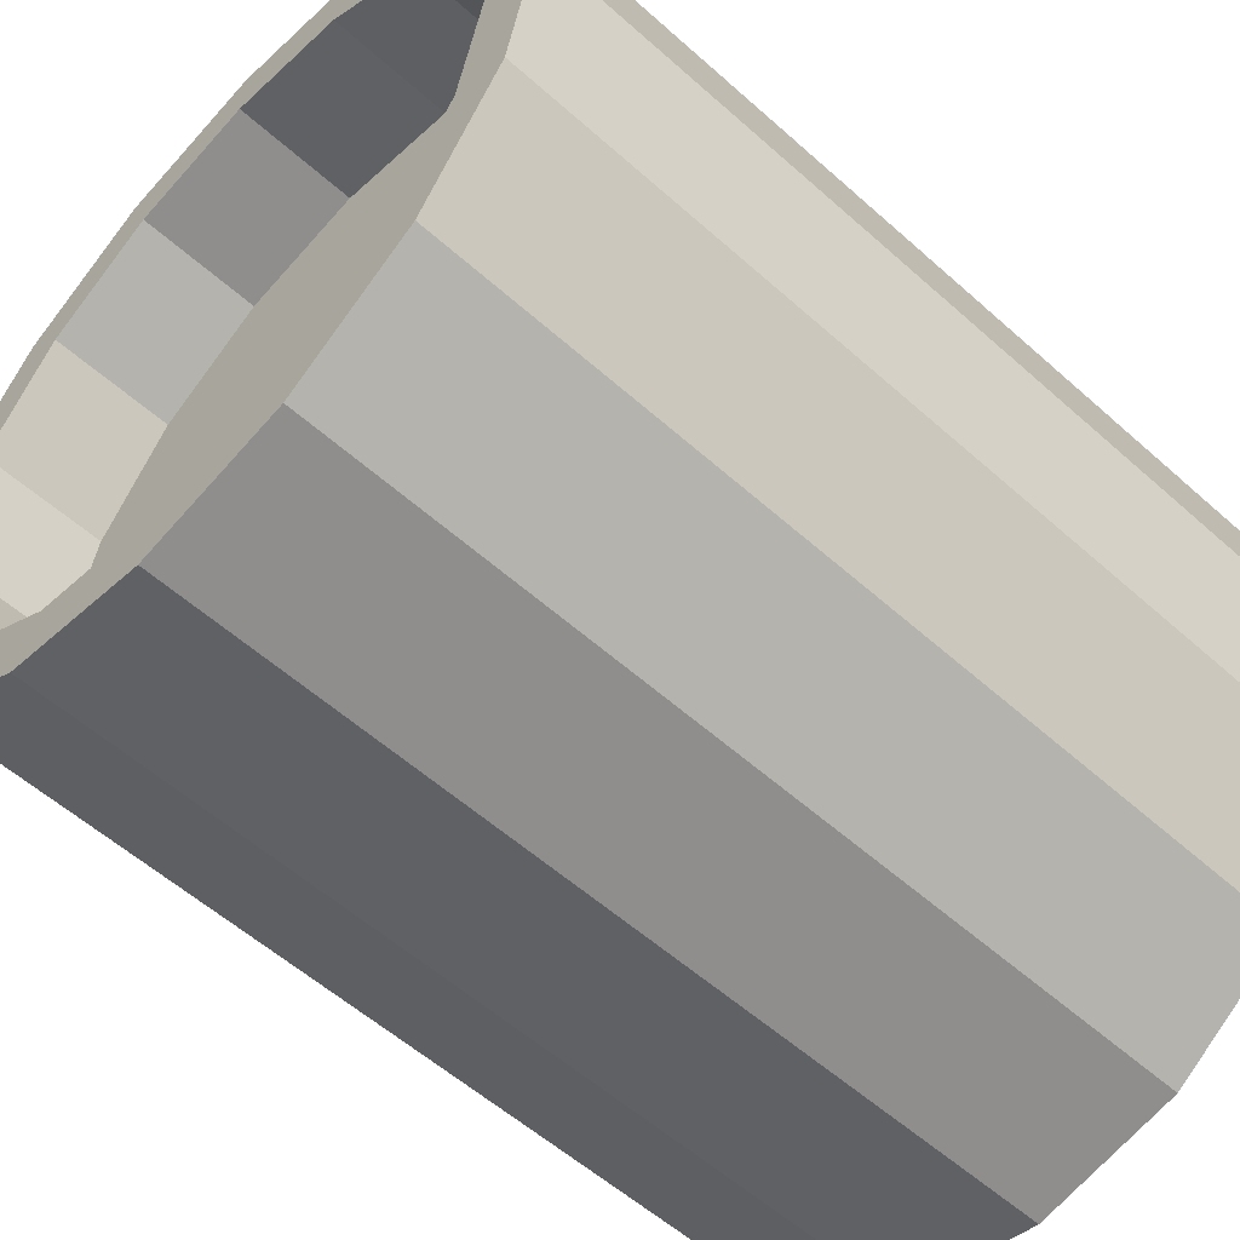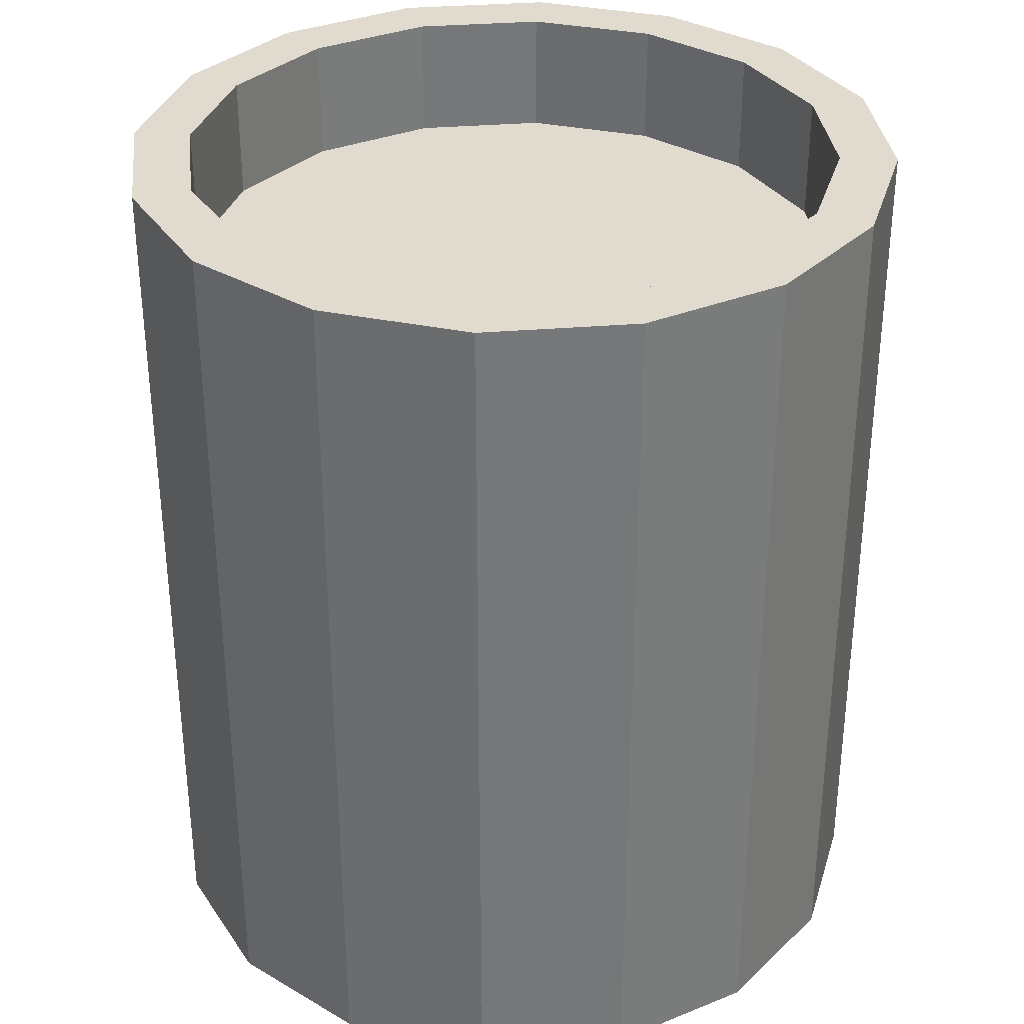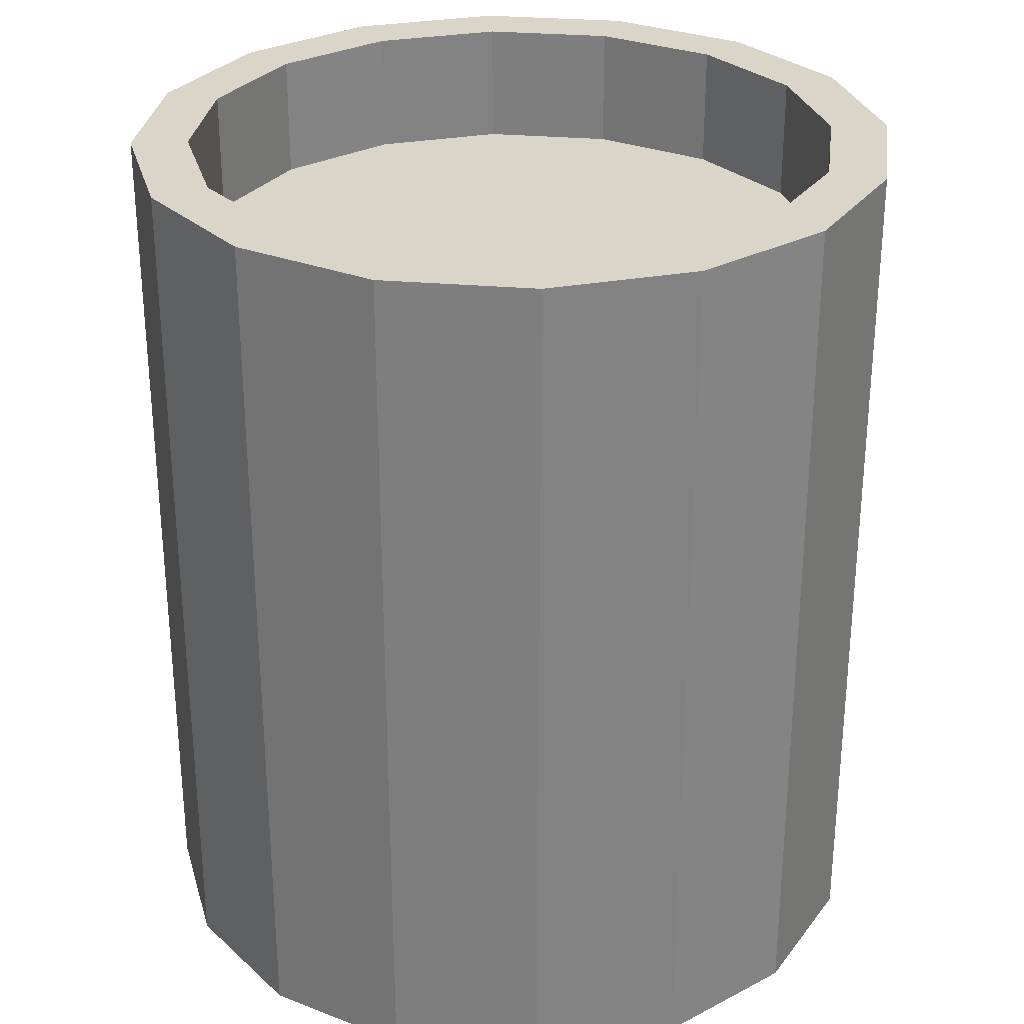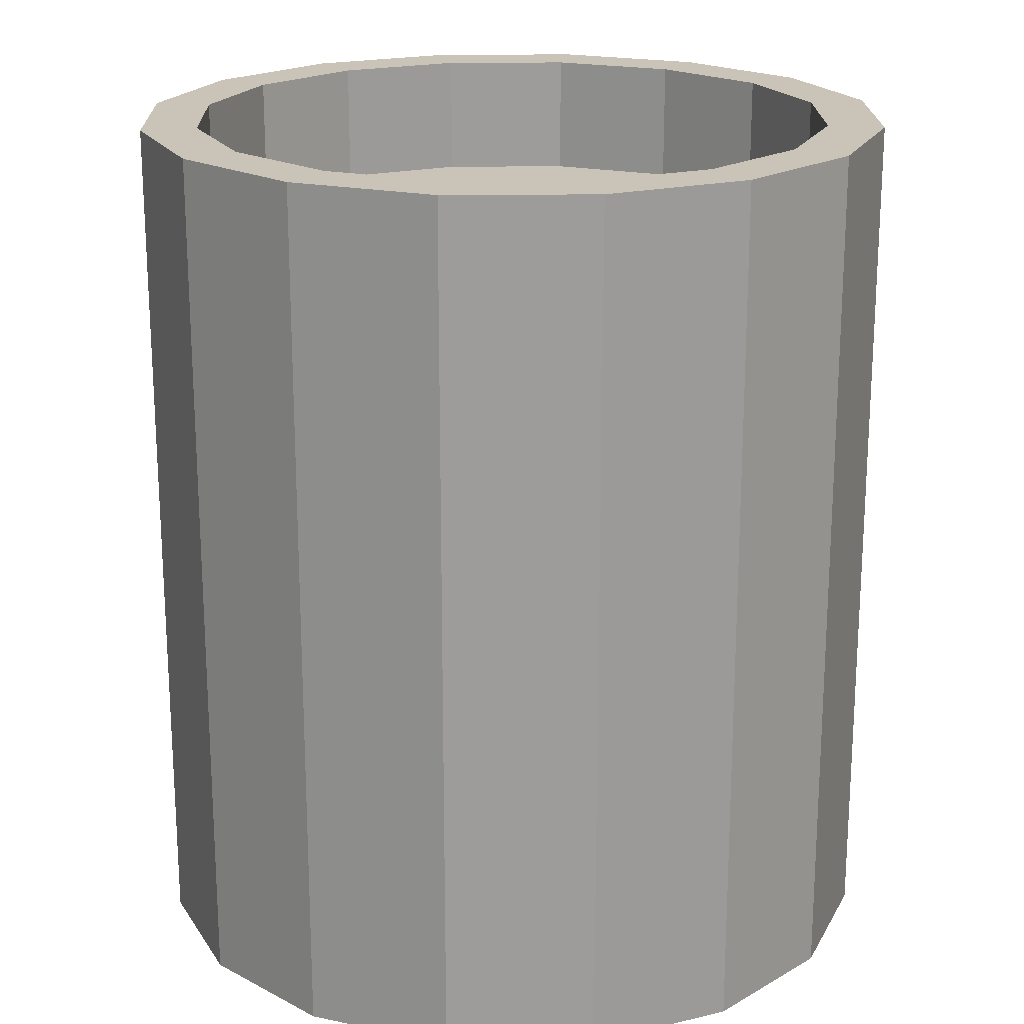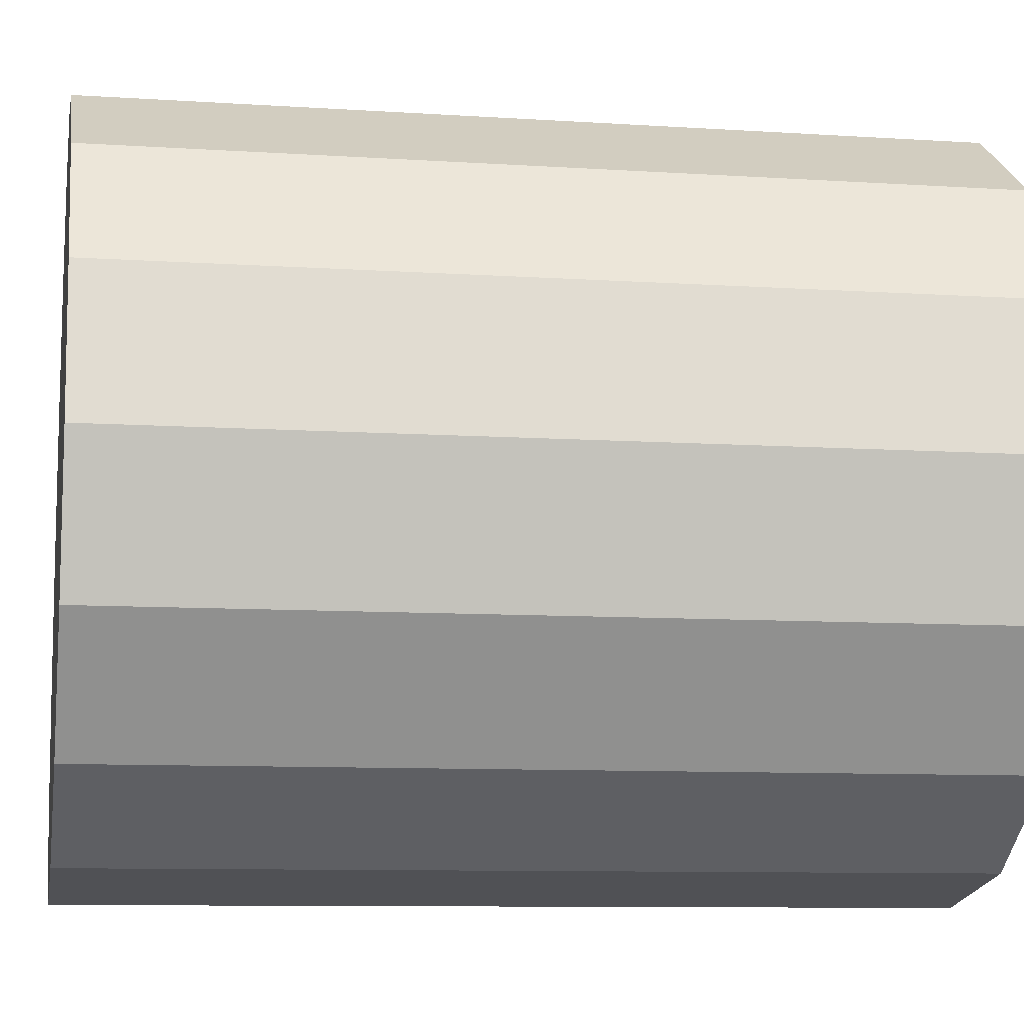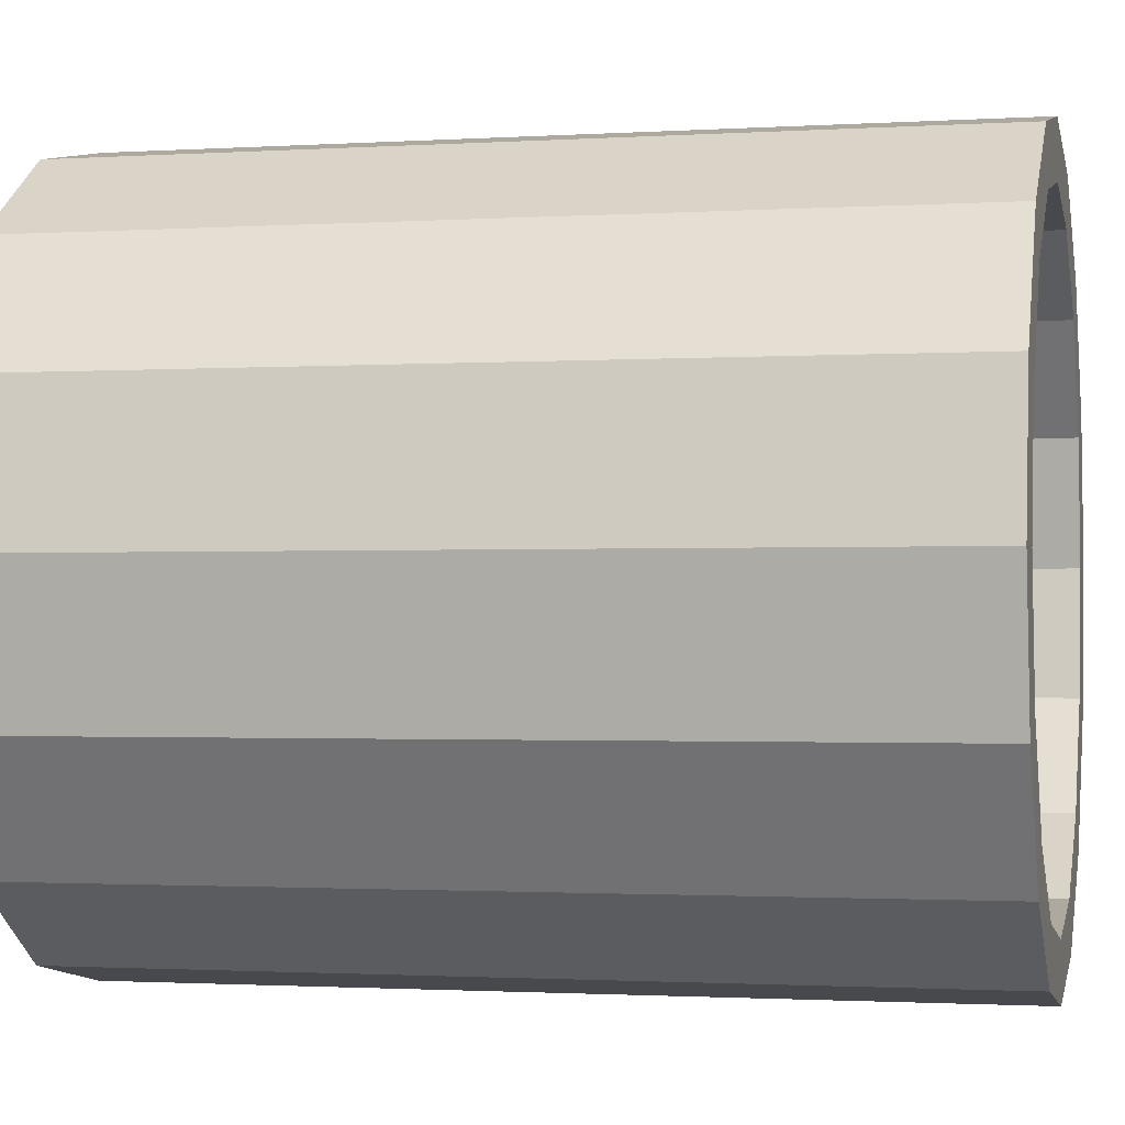
<metadata>
{"format":"obj","ext":"obj","renderer":"f3d","projection":"perspective","resolution":1024,"background":"white","views":[{"elev":-56.3,"azim":-133.1,"up":"+Z"},{"elev":33.4,"azim":72.3,"up":"+Y"},{"elev":29.3,"azim":18.6,"up":"+Y"},{"elev":20.0,"azim":145.0,"up":"+Y"},{"elev":-9.3,"azim":80.1,"up":"+Z"},{"elev":-1.5,"azim":102.9,"up":"+Z"}]}
</metadata>
<code>
o Cylinder
v 0 -1.39 -1
v 0 0.8989 -0.851
v 0.3827 -1.39 -0.9239
v 0.3257 0.8989 -0.7862
v 0.7071 -1.39 -0.7071
v 0.6018 0.8989 -0.6018
v 0.9239 -1.39 -0.3827
v 0.7862 0.8989 -0.3257
v 1 -1.39 0
v 0.851 0.8989 0
v 0.9239 -1.39 0.3827
v 0.7862 0.8989 0.3257
v 0.7071 -1.39 0.7071
v 0.6018 0.8989 0.6018
v 0.3827 -1.39 0.9239
v 0.3257 0.8989 0.7862
v 0 -1.39 1
v 0 0.8989 0.851
v -0.3827 -1.39 0.9239
v -0.3257 0.8989 0.7862
v -0.7071 -1.39 0.7071
v -0.6018 0.8989 0.6018
v -0.9239 -1.39 0.3827
v -0.7862 0.8989 0.3257
v -1 -1.39 0
v -0.851 0.8989 0
v -0.9239 -1.39 -0.3827
v -0.7862 0.8989 -0.3257
v -0.7071 -1.39 -0.7071
v -0.6018 0.8989 -0.6018
v -0.3827 -1.39 -0.9239
v -0.3257 0.8989 -0.7862
v 0.3827 0.8989 -0.9239
v 0 0.8989 -1
v 0.7071 0.8989 -0.7071
v 0.9239 0.8989 -0.3827
v 1 0.8989 0
v 0.9239 0.8989 0.3827
v 0.7071 0.8989 0.7071
v 0.3827 0.8989 0.9239
v 0 0.8989 1
v -0.3827 0.8989 0.9239
v -0.7071 0.8989 0.7071
v -0.9239 0.8989 0.3827
v -1 0.8989 0
v -0.9239 0.8989 -0.3827
v -0.7071 0.8989 -0.7071
v -0.3827 0.8989 -0.9239
v 0.3257 0.5806 -0.7862
v -0 0.5806 -0.851
v 0.6018 0.5806 -0.6018
v 0.7862 0.5806 -0.3257
v 0.851 0.5806 0
v 0.7862 0.5806 0.3257
v 0.6018 0.5806 0.6018
v 0.3257 0.5806 0.7862
v -0 0.5806 0.851
v -0.3257 0.5806 0.7862
v -0.6018 0.5806 0.6018
v -0.7862 0.5806 0.3257
v -0.851 0.5806 0
v -0.7862 0.5806 -0.3257
v -0.6018 0.5806 -0.6018
v -0.3257 0.5806 -0.7862
f 1 34 33 3
f 3 33 35 5
f 5 35 36 7
f 7 36 37 9
f 9 37 38 11
f 11 38 39 13
f 13 39 40 15
f 15 40 41 17
f 17 41 42 19
f 19 42 43 21
f 21 43 44 23
f 23 44 45 25
f 25 45 46 27
f 27 46 47 29
f 30 28 62 63
f 29 47 48 31
f 31 48 34 1
f 1 3 5 7 9 11 13 15 17 19 21 23 25 27 29 31
f 2 4 33 34
f 4 6 35 33
f 6 8 36 35
f 8 10 37 36
f 10 12 38 37
f 12 14 39 38
f 14 16 40 39
f 16 18 41 40
f 18 20 42 41
f 20 22 43 42
f 22 24 44 43
f 24 26 45 44
f 26 28 46 45
f 28 30 47 46
f 30 32 48 47
f 32 2 34 48
f 49 50 64 63 62 61 60 59 58 57 56 55 54 53 52 51
f 16 14 55 56
f 32 30 63 64
f 18 16 56 57
f 4 2 50 49
f 2 32 64 50
f 20 18 57 58
f 6 4 49 51
f 22 20 58 59
f 8 6 51 52
f 24 22 59 60
f 10 8 52 53
f 26 24 60 61
f 12 10 53 54
f 28 26 61 62
f 14 12 54 55

</code>
